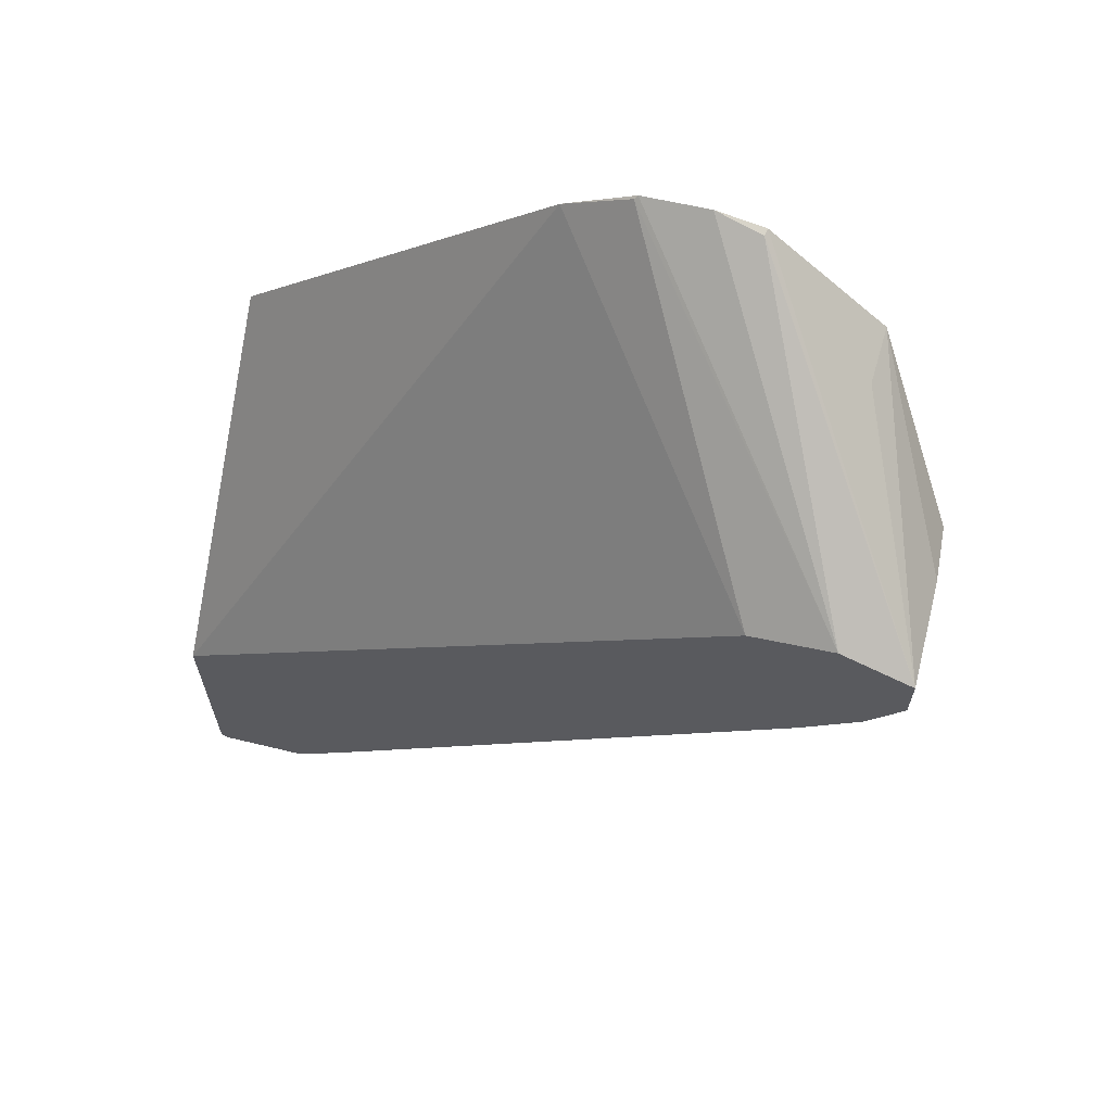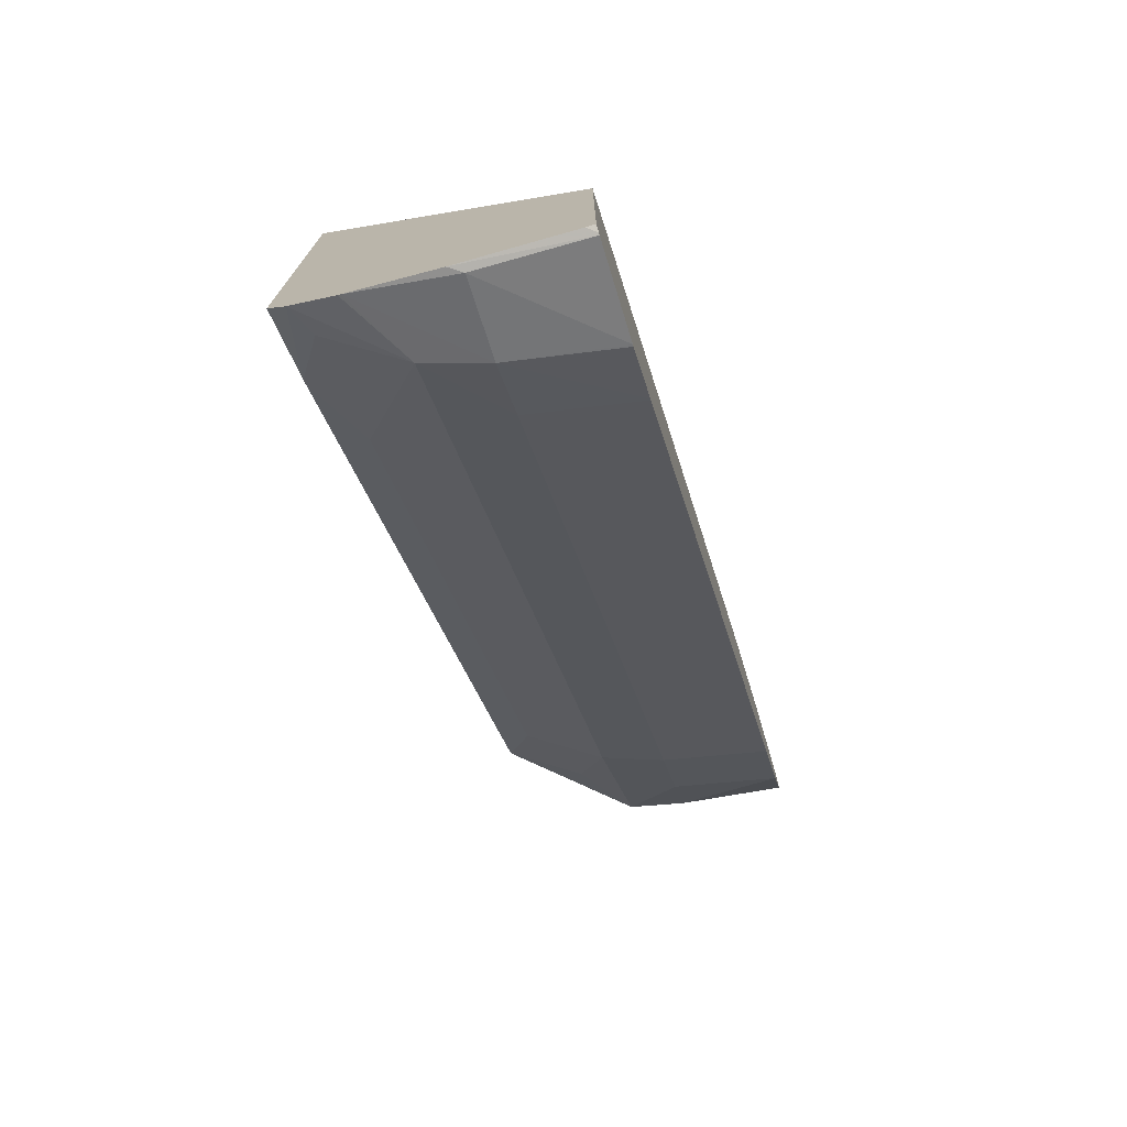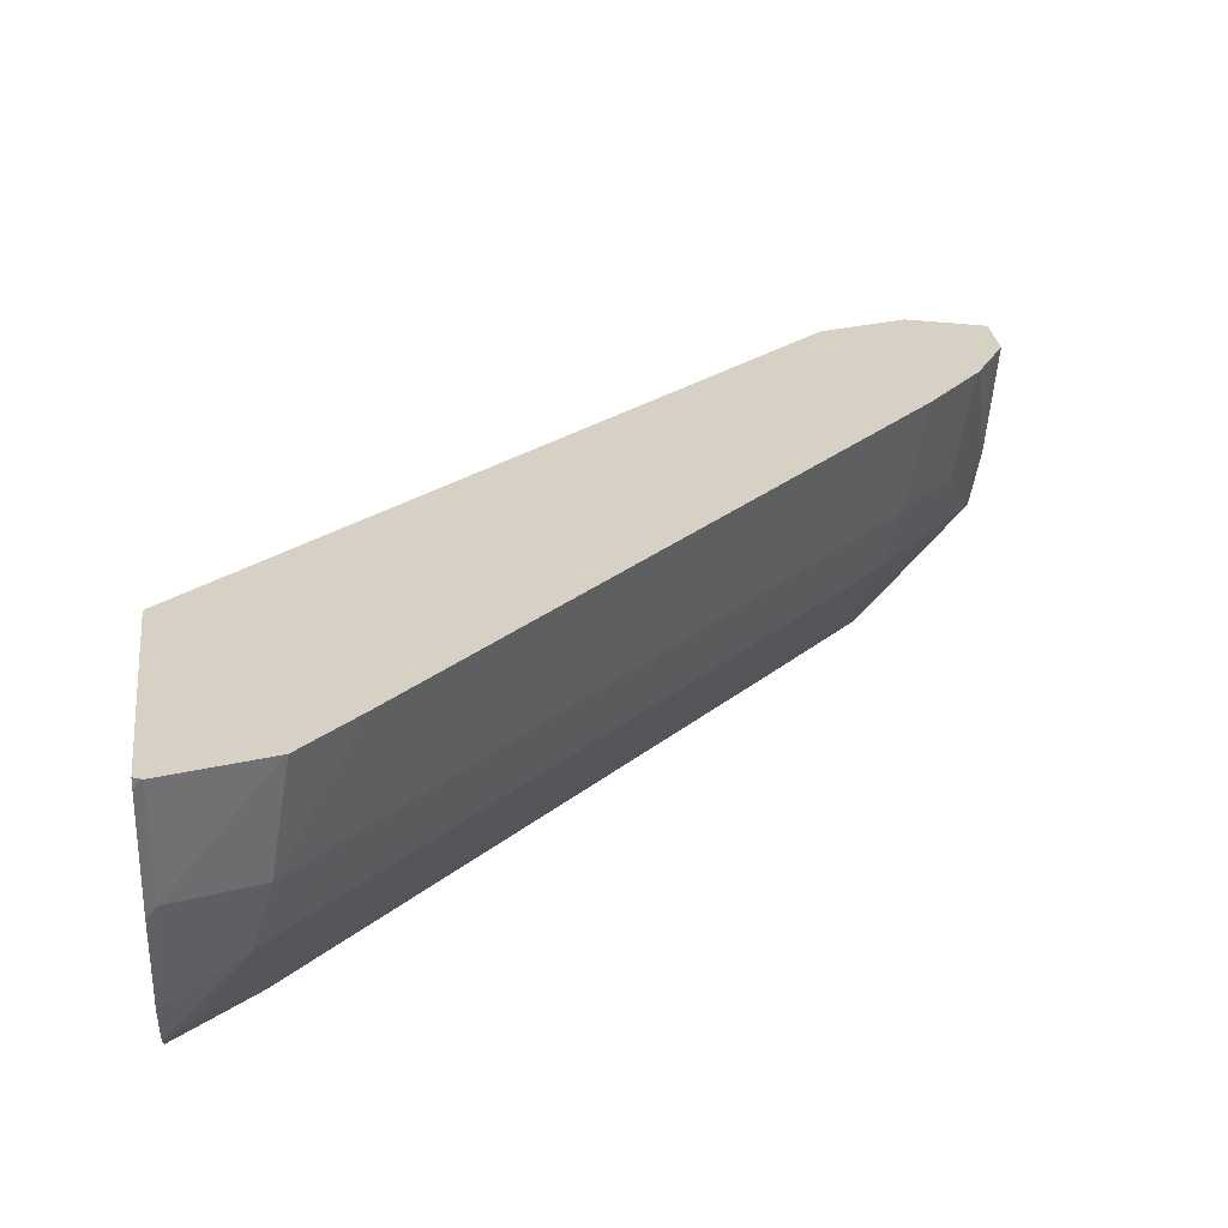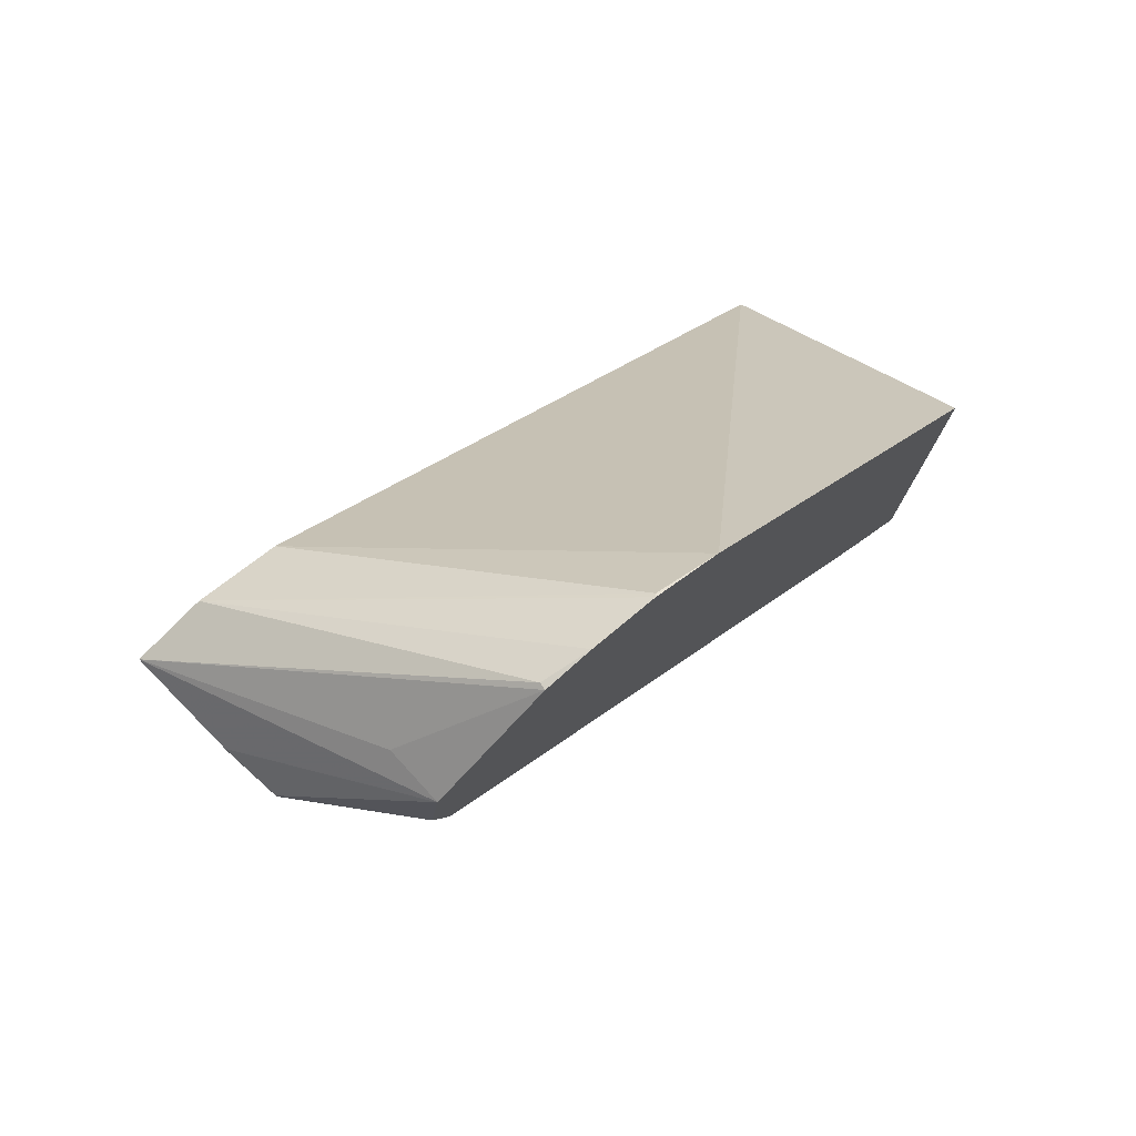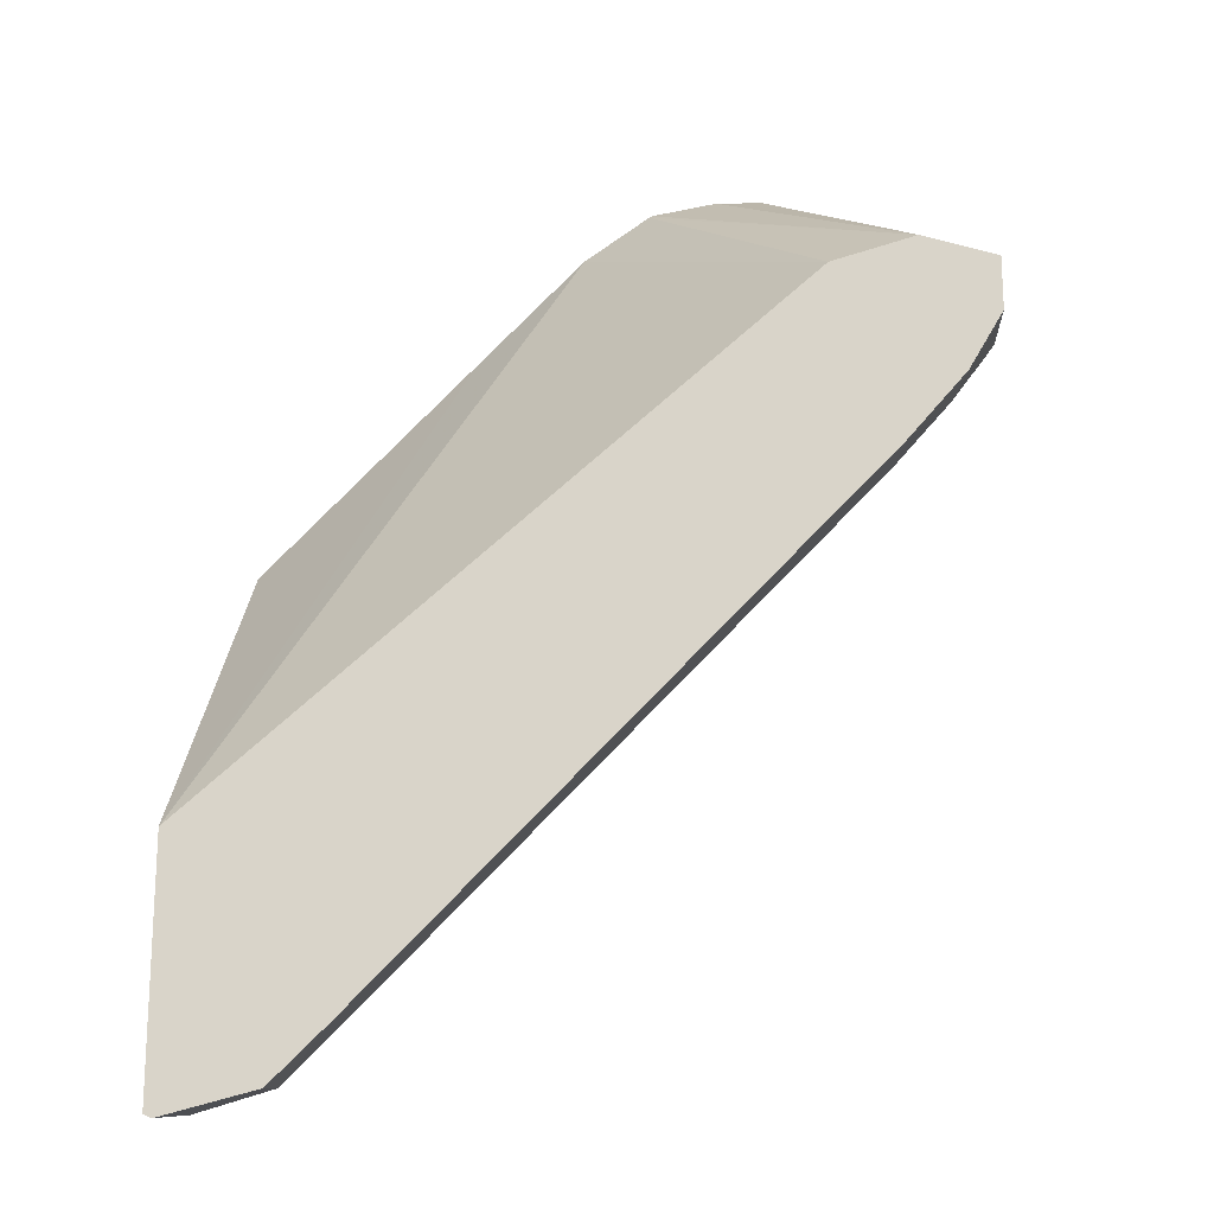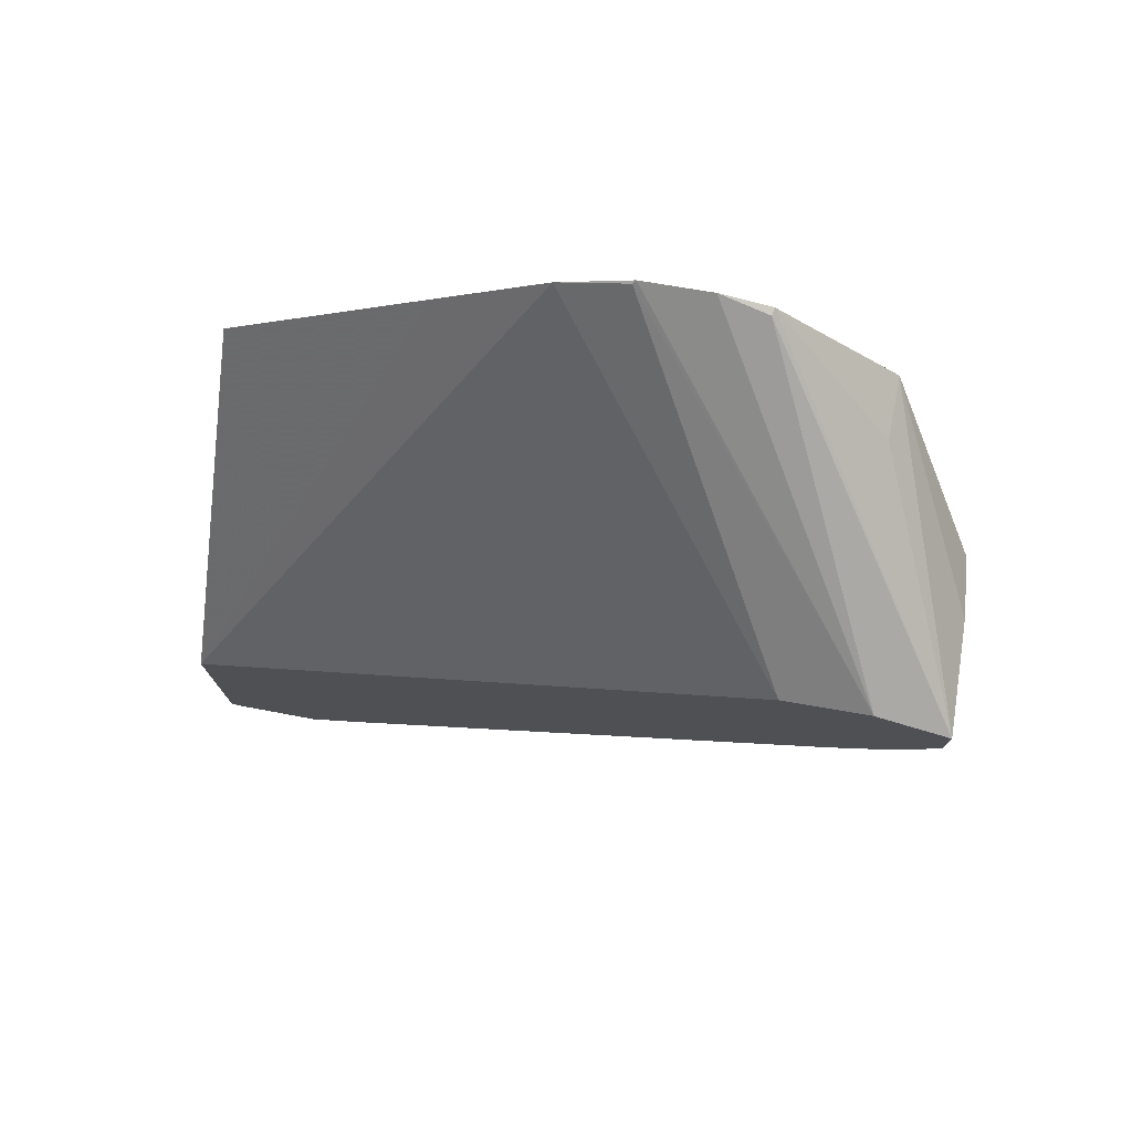
<metadata>
{"format":"obj","ext":"obj","renderer":"f3d","projection":"perspective","resolution":1024,"background":"white","views":[{"elev":65.4,"azim":-161.8,"up":"+Z"},{"elev":-74.9,"azim":106.8,"up":"+Z"},{"elev":26.6,"azim":173.4,"up":"+Y"},{"elev":78.0,"azim":-40.7,"up":"+Z"},{"elev":-18.5,"azim":-172.2,"up":"+Z"},{"elev":76.8,"azim":-167.5,"up":"+Z"}]}
</metadata>
<code>
v 0.08827 -0.1412 0.02389
v 0.08256 -0.1412 0.0296
v 0.08827 -0.1412 0.01161
v 0.08827 -0.134 0.01554
v 0.07969 -0.1412 0.03246
v 0.07969 -0.1412 0.03246
v 0.08636 -0.1412 0.01323
v 0.08827 -0.1407 0.01101
v 0.08827 -0.134 0.00914
v 0.0729 -0.134 0.02852
v 0.07793 -0.1411 0.03361
v 0.07786 -0.1412 0.03369
v 0.08623 -0.1412 0.01334
v 0.08546 -0.1394 0.01233
v 0.08644 -0.1384 0.01044
v 0.08746 -0.1403 0.01134
v 0.08827 -0.1395 0.01026
v 0.08827 -0.1342 0.009144
v 0.0881 -0.134 0.009062
v 0.07078 -0.134 0.02907
v 0.07613 -0.1412 0.03394
v 0.08448 -0.1403 0.01422
v 0.08047 -0.1412 0.0191
v 0.07296 -0.1403 0.02574
v 0.0816 -0.1403 0.0171
v 0.08356 -0.1384 0.01331
v 0.07493 -0.1384 0.02195
v 0.08458 -0.1368 0.01145
v 0.08602 -0.1368 0.01004
v 0.08827 -0.1394 0.01023
v 0.08827 -0.1371 0.009576
v 0.08805 -0.134 0.009047
v 0.06891 -0.134 0.02842
v 0.07491 -0.141 0.03377
v 0.07488 -0.1412 0.0338
v 0.0776 -0.1412 0.02198
v 0.07472 -0.1412 0.02486
v 0.07197 -0.1412 0.02762
v 0.07205 -0.1384 0.02483
v 0.07163 -0.1368 0.02441
v 0.07451 -0.1368 0.02153
v 0.07988 -0.134 0.01531
v 0.08416 -0.134 0.01103
v 0.0842 -0.134 0.011
v 0.0856 -0.134 0.009649
v 0.08565 -0.134 0.009634
v 0.08805 -0.1368 0.009478
v 0.0718 -0.1396 0.03114
v 0.06891 -0.134 0.02704
v 0.0691 -0.1368 0.02821
v 0.07185 -0.1412 0.03114
v 0.07157 -0.1412 0.02926
v 0.06929 -0.1383 0.0278
v 0.07107 -0.1393 0.02677
v 0.07019 -0.1368 0.026
v 0.07121 -0.134 0.02399
v 0.07125 -0.134 0.02395
v 0.07268 -0.134 0.02251
v 0.0691 -0.1368 0.02744
v 0.06977 -0.134 0.0256
v 0.06929 -0.1383 0.02795
f 1 2 6
f 1 6 12
f 1 12 21
f 1 21 35
f 1 35 51
f 1 51 52
f 1 52 38
f 1 38 37
f 1 37 36
f 1 36 23
f 1 23 13
f 1 13 7
f 1 7 3
f 1 3 8
f 1 8 17
f 1 17 30
f 1 30 31
f 1 31 18
f 1 18 9
f 1 9 4
f 1 4 2
f 2 5 6
f 2 4 5
f 3 7 8
f 4 9 19
f 4 19 32
f 4 32 46
f 4 46 45
f 4 45 44
f 4 44 43
f 4 43 42
f 4 42 58
f 4 58 57
f 4 57 56
f 4 56 60
f 4 60 49
f 4 49 33
f 4 33 20
f 4 20 10
f 4 10 5
f 5 10 11
f 5 11 12
f 5 12 6
f 7 13 14
f 7 14 15
f 7 15 16
f 7 16 8
f 8 16 15
f 8 15 17
f 9 18 19
f 10 20 11
f 11 20 12
f 12 20 21
f 13 22 14
f 13 23 24
f 13 24 25
f 13 25 22
f 14 26 15
f 14 22 25
f 14 25 24
f 14 24 27
f 14 27 26
f 15 28 29
f 15 29 30
f 15 30 17
f 15 26 28
f 18 31 32
f 18 32 19
f 20 33 34
f 20 34 21
f 21 34 35
f 23 36 24
f 24 36 37
f 24 37 38
f 24 38 39
f 24 39 27
f 26 27 28
f 27 39 40
f 27 40 41
f 27 41 28
f 28 42 43
f 28 43 29
f 28 41 42
f 29 43 44
f 29 44 45
f 29 45 46
f 29 46 47
f 29 47 30
f 30 47 31
f 31 47 32
f 32 47 46
f 33 48 35
f 33 35 34
f 33 49 59
f 33 59 50
f 33 50 51
f 33 51 48
f 35 48 51
f 38 52 53
f 38 53 54
f 38 54 39
f 39 54 53
f 39 53 40
f 40 53 55
f 40 55 56
f 40 56 57
f 40 57 58
f 40 58 41
f 41 58 42
f 49 60 59
f 50 59 53
f 50 53 61
f 50 61 51
f 51 61 52
f 52 61 53
f 53 59 55
f 55 60 56
f 55 59 60

</code>
